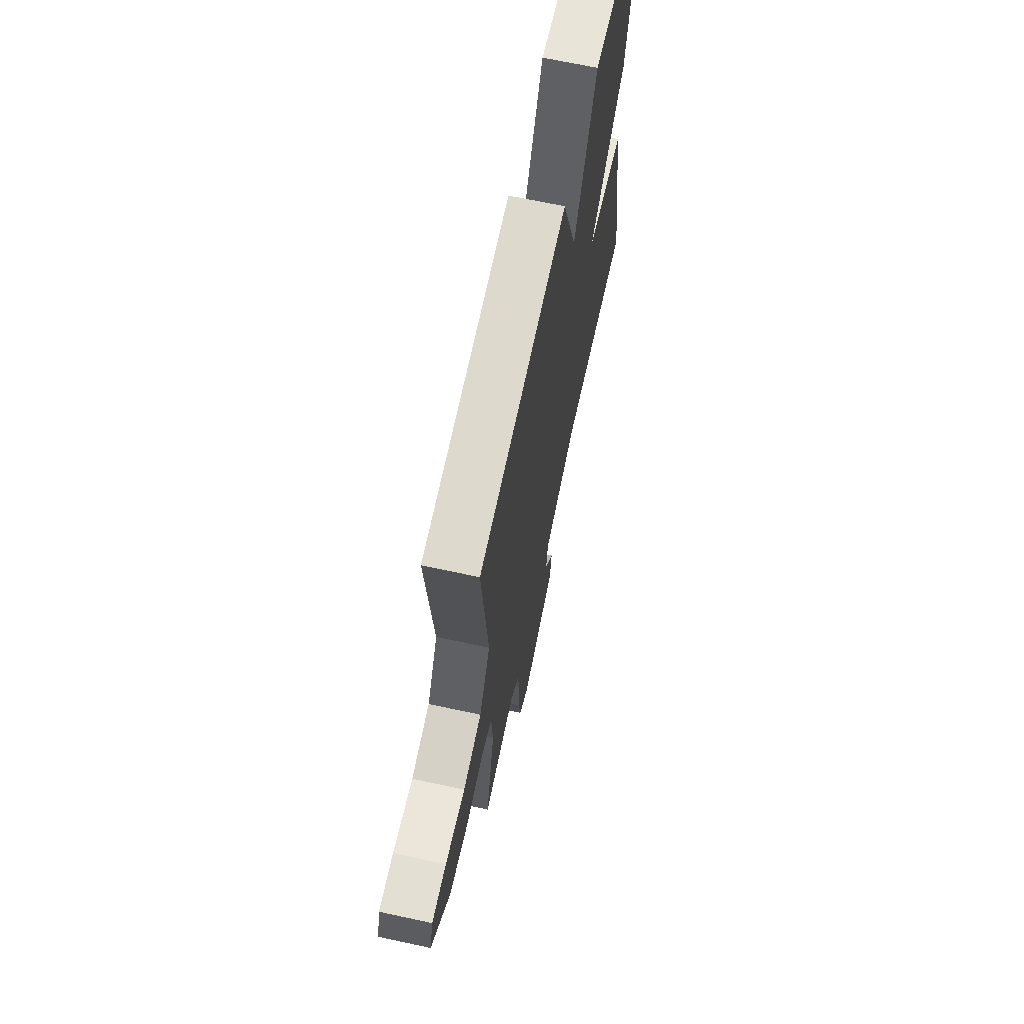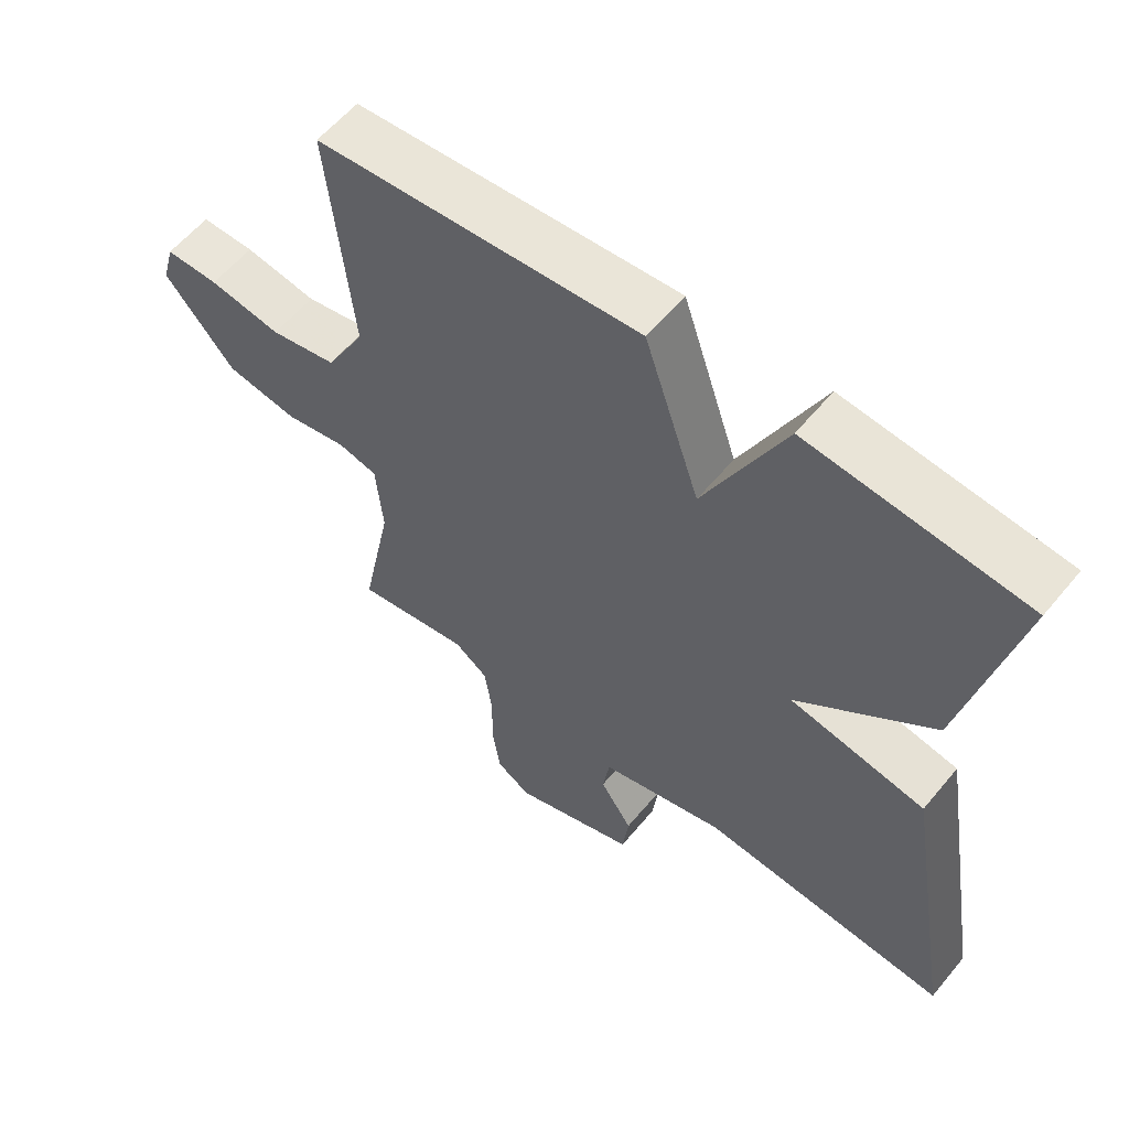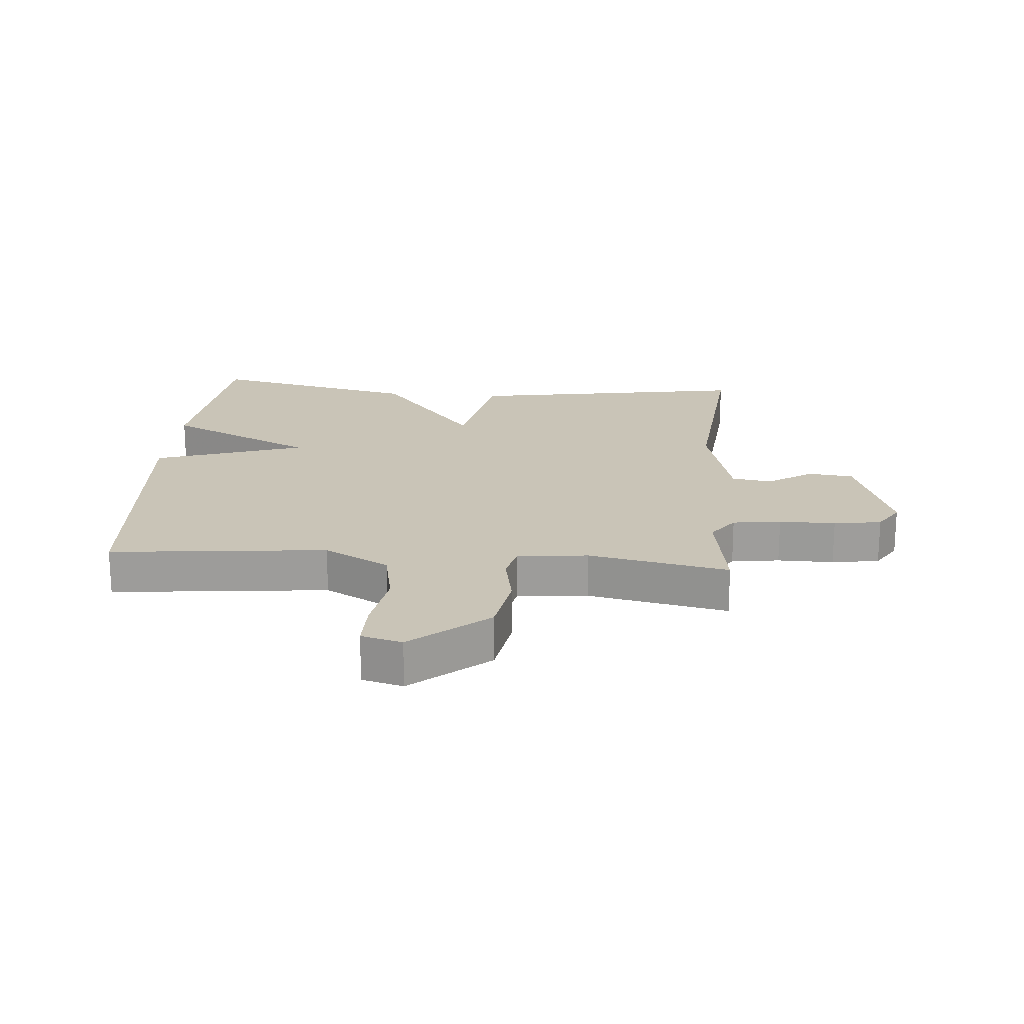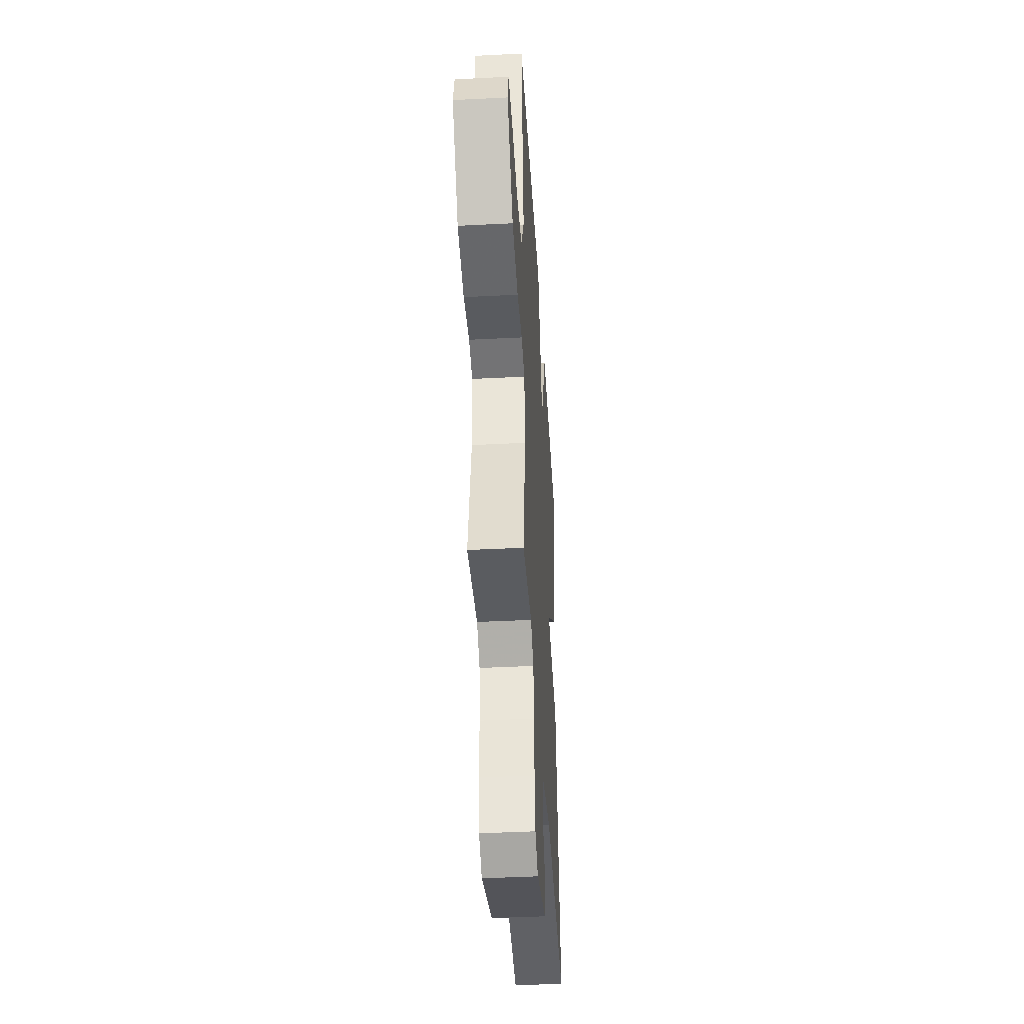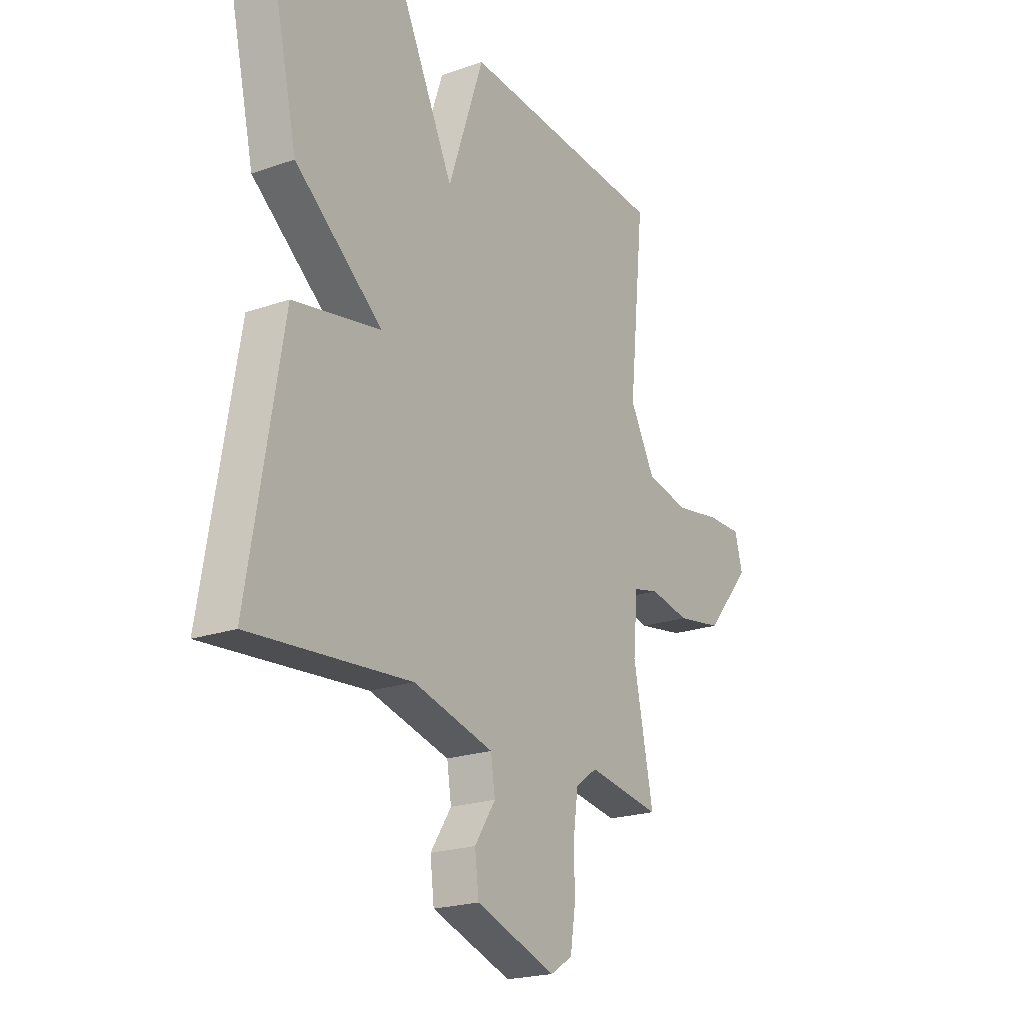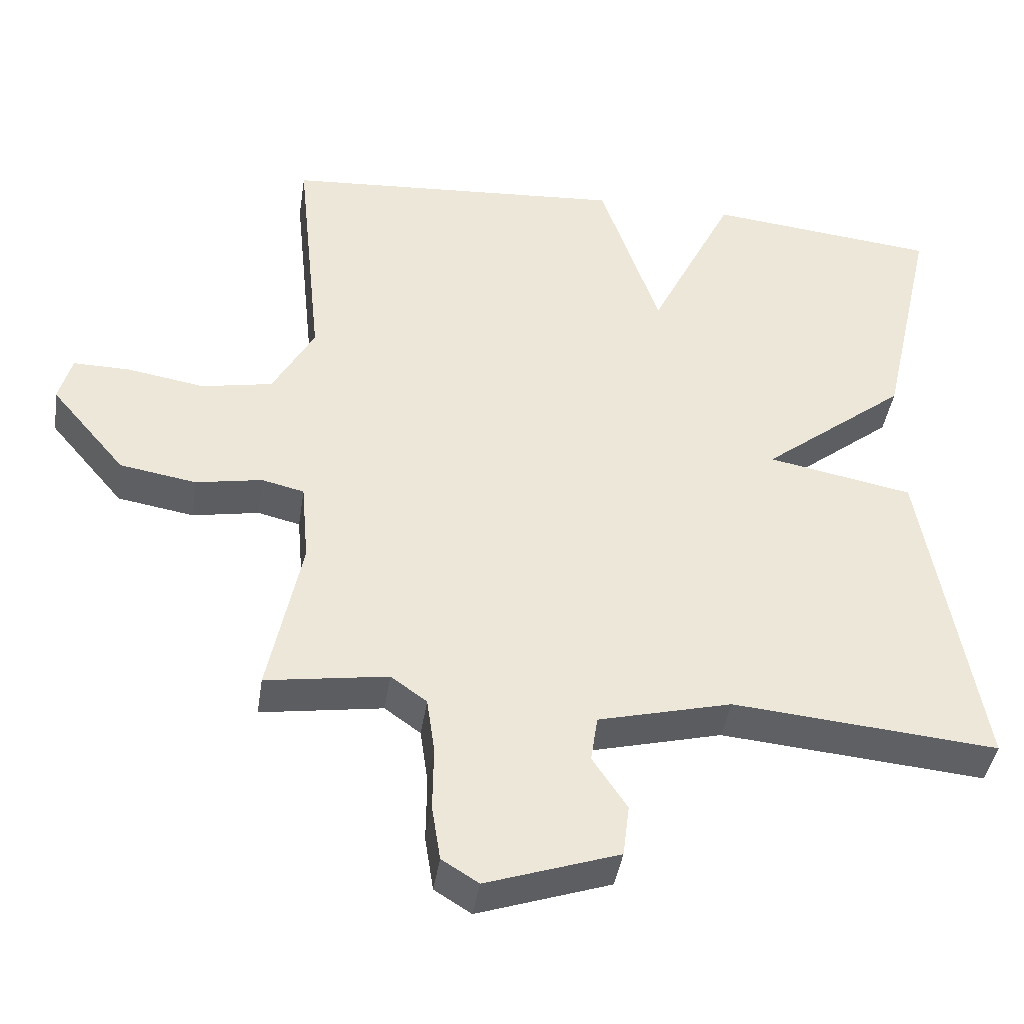
<metadata>
{"format":"obj","ext":"obj","renderer":"f3d","projection":"perspective","resolution":1024,"background":"white","views":[{"elev":67.8,"azim":102.2,"up":"+Z"},{"elev":58.5,"azim":-140.8,"up":"+Z"},{"elev":19.9,"azim":94.6,"up":"+Y"},{"elev":-42.7,"azim":93.5,"up":"+Z"},{"elev":-21.3,"azim":-58.1,"up":"+Z"},{"elev":-41.9,"azim":171.4,"up":"+Z"}]}
</metadata>
<code>
v -0.5 0.07 0.5
v -0.179 0.07 0.534
v -0.061 0.07 0.291
v 0.021 0.07 0.534
v 0.5 0.07 0.5
v 0.464 0.07 0.15
v 0.522 0.07 0.044
v 0.621 0.07 0.025
v 0.728 0.07 0.043
v 0.807 0.07 0.044
v 0.825 0.07 -0.022
v 0.721 0.07 -0.145
v 0.615 0.07 -0.163
v 0.523 0.07 -0.146
v 0.464 0.07 -0.16
v 0.454 0.07 -0.274
v 0.5 0.07 -0.5
v 0.331 0.07 -0.474
v 0.281 0.07 -0.51
v 0.27 0.07 -0.588
v 0.271 0.07 -0.679
v 0.259 0.07 -0.756
v 0.208 0.07 -0.788
v 0.024 0.07 -0.725
v 0.015 0.07 -0.652
v 0.063 0.07 -0.579
v 0.053 0.07 -0.514
v -0.132 0.07 -0.467
v -0.5 0.07 -0.5
v -0.423 0.07 -0.041
v -0.221 0.07 -0.002
v -0.423 0.07 0.159
v -0.5 0 0.5
v -0.179 0 0.534
v -0.061 0 0.291
v 0.021 0 0.534
v 0.5 0 0.5
v 0.464 0 0.15
v 0.522 0 0.044
v 0.621 0 0.025
v 0.728 0 0.043
v 0.807 0 0.044
v 0.825 0 -0.022
v 0.721 0 -0.145
v 0.615 0 -0.163
v 0.523 0 -0.146
v 0.464 0 -0.16
v 0.454 0 -0.274
v 0.5 0 -0.5
v 0.331 0 -0.474
v 0.281 0 -0.51
v 0.27 0 -0.588
v 0.271 0 -0.679
v 0.259 0 -0.756
v 0.208 0 -0.788
v 0.024 0 -0.725
v 0.015 0 -0.652
v 0.063 0 -0.579
v 0.053 0 -0.514
v -0.132 0 -0.467
v -0.5 0 -0.5
v -0.423 0 -0.041
v -0.221 0 -0.002
v -0.423 0 0.159
f 1 2 3
f 32 1 3
f 31 32 3
f 28 29 30 31
f 27 28 31 3
f 4 5 6
f 3 4 6
f 27 3 6
f 26 27 6
f 24 25 26
f 23 24 26
f 22 23 26
f 21 22 26
f 20 21 26
f 19 20 26
f 26 6 7
f 19 26 7
f 18 19 7
f 16 17 18
f 15 16 18
f 15 18 7
f 14 15 7 8
f 12 13 14
f 11 12 14
f 10 11 14
f 9 10 14
f 8 9 14
f 35 34 33
f 35 33 64
f 35 64 63
f 63 62 61 60
f 35 63 60 59
f 38 37 36
f 38 36 35
f 38 35 59
f 38 59 58
f 58 57 56
f 58 56 55
f 58 55 54
f 58 54 53
f 58 53 52
f 58 52 51
f 39 38 58
f 39 58 51
f 39 51 50
f 50 49 48
f 50 48 47
f 39 50 47
f 40 39 47 46
f 46 45 44
f 46 44 43
f 46 43 42
f 46 42 41
f 46 41 40
f 1 33 34 2
f 2 34 35 3
f 3 35 36 4
f 4 36 37 5
f 5 37 38 6
f 6 38 39 7
f 7 39 40 8
f 8 40 41 9
f 9 41 42 10
f 10 42 43 11
f 11 43 44 12
f 12 44 45 13
f 13 45 46 14
f 14 46 47 15
f 15 47 48 16
f 16 48 49 17
f 17 49 50 18
f 18 50 51 19
f 19 51 52 20
f 20 52 53 21
f 21 53 54 22
f 22 54 55 23
f 23 55 56 24
f 24 56 57 25
f 25 57 58 26
f 26 58 59 27
f 27 59 60 28
f 28 60 61 29
f 29 61 62 30
f 30 62 63 31
f 31 63 64 32
f 32 64 33 1

</code>
